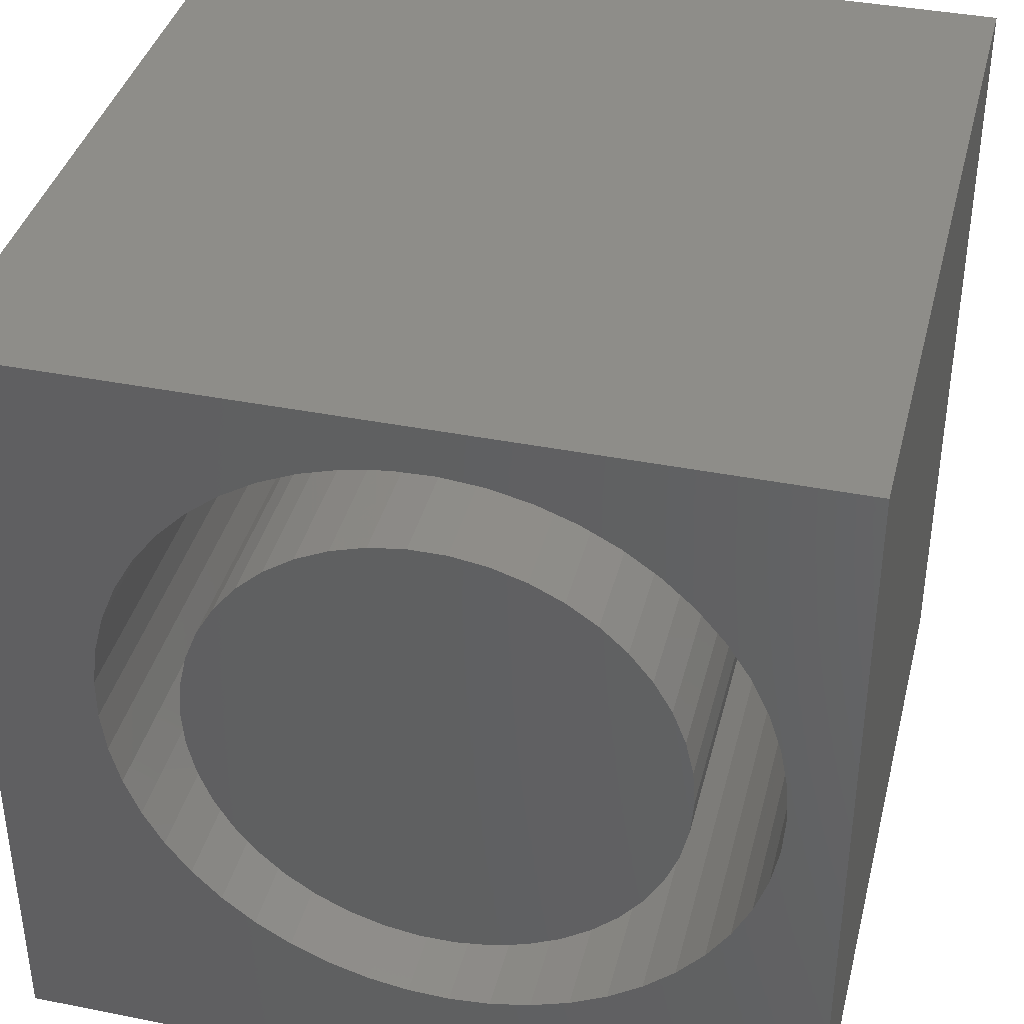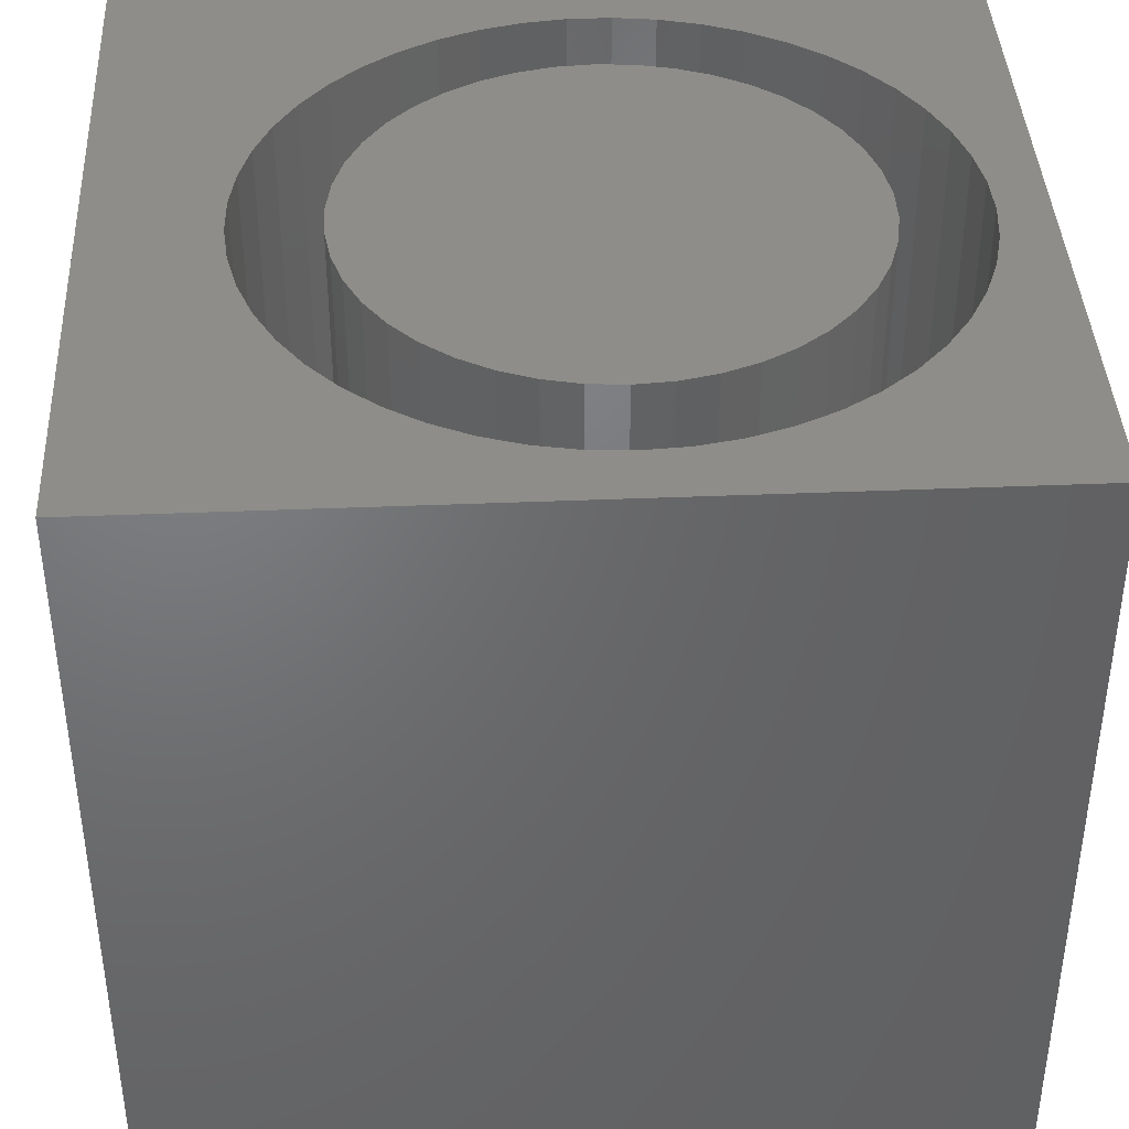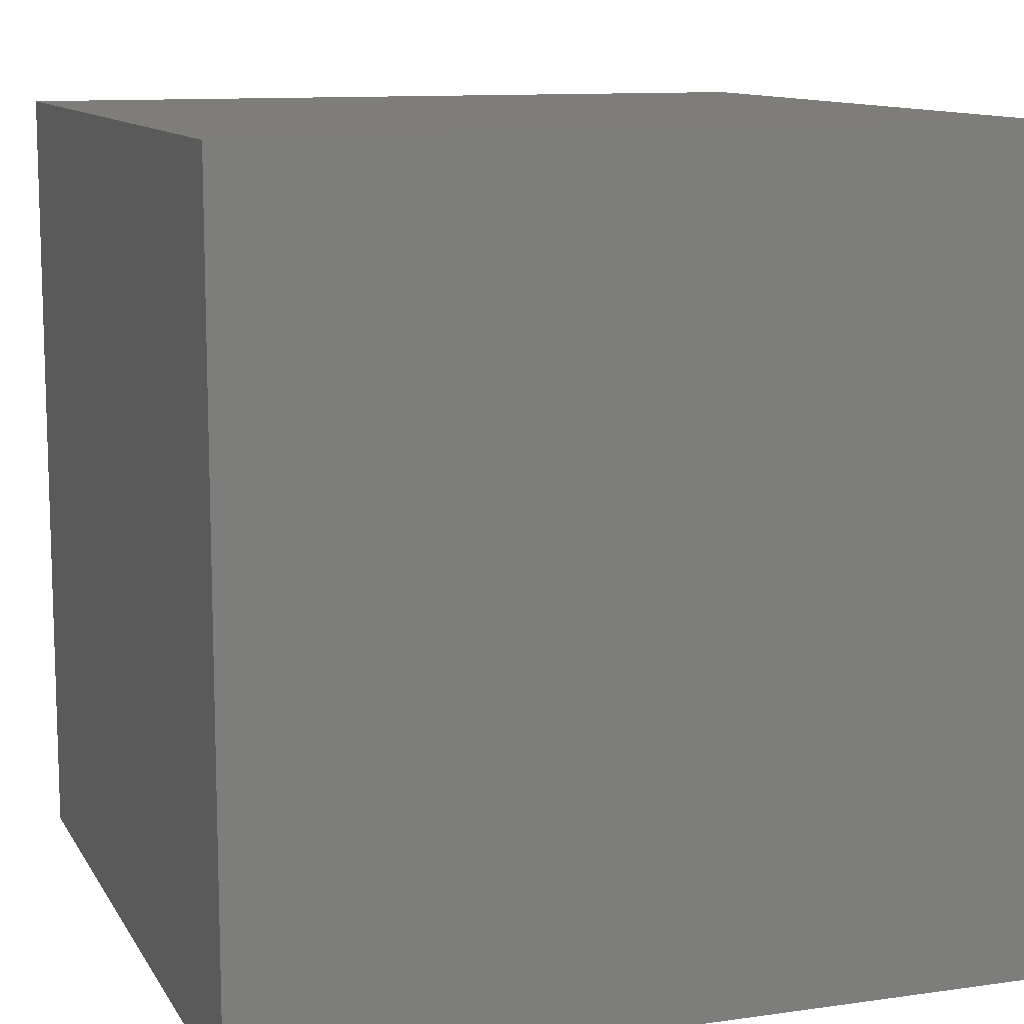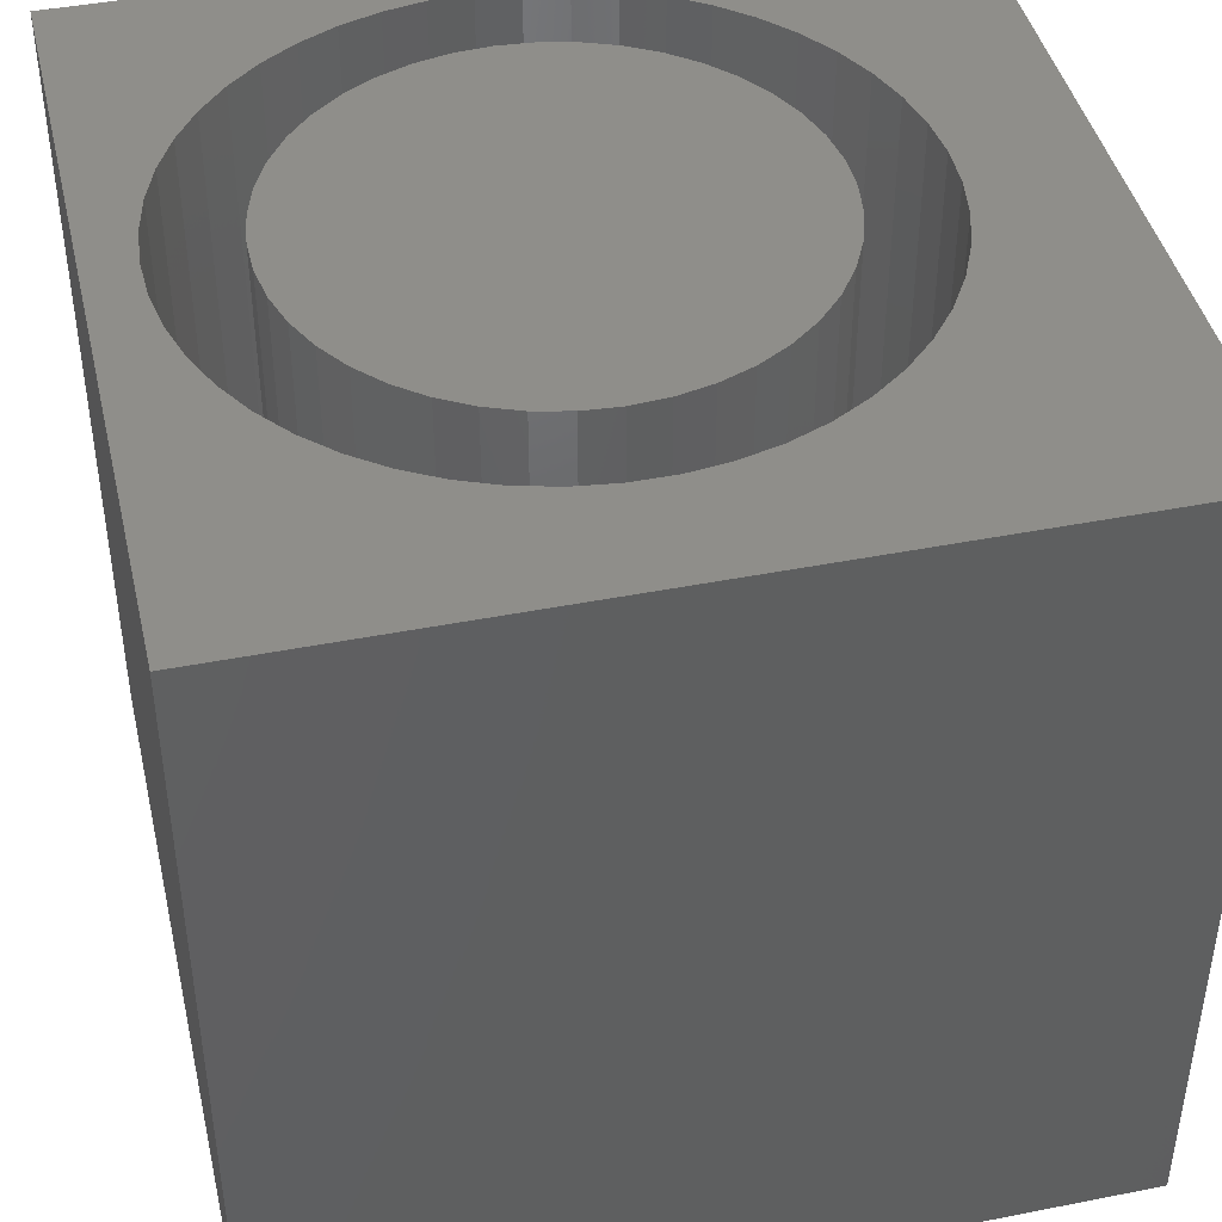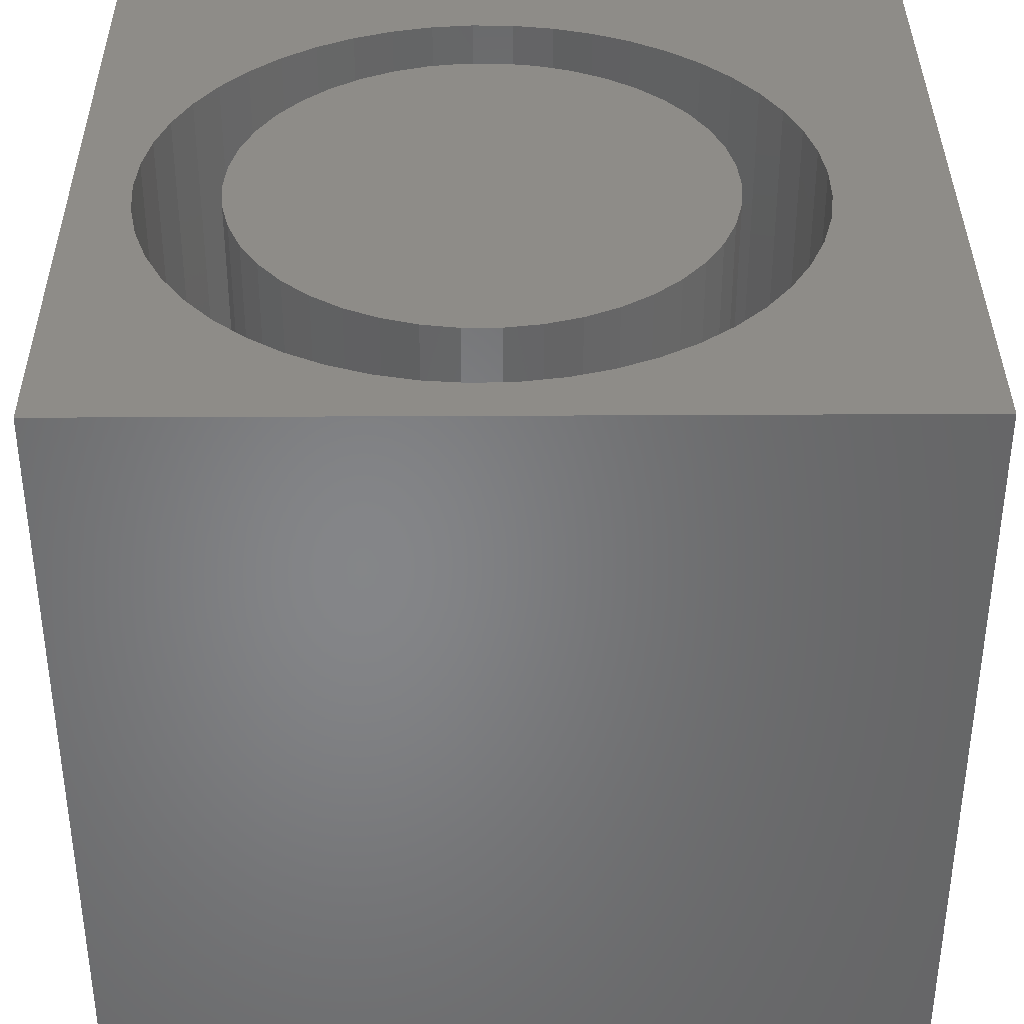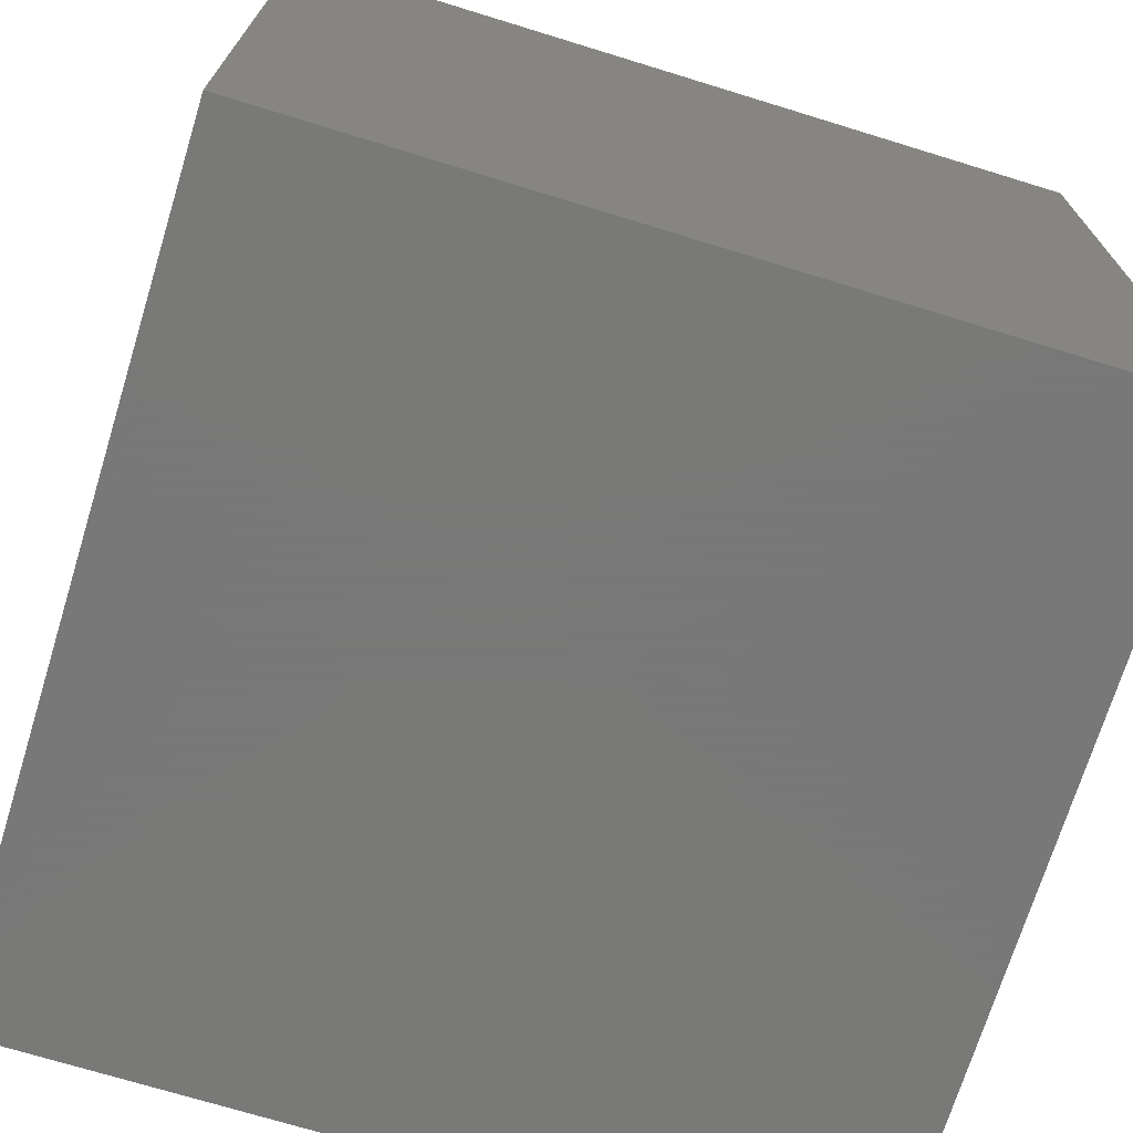
<metadata>
{"format":"stl","ext":"stl","renderer":"f3d","projection":"perspective","resolution":1024,"background":"white","views":[{"elev":38.6,"azim":14.0,"up":"+Y"},{"elev":40.3,"azim":87.1,"up":"+Z"},{"elev":11.1,"azim":-109.3,"up":"+Y"},{"elev":43.4,"azim":-103.1,"up":"+Z"},{"elev":37.2,"azim":179.6,"up":"+Z"},{"elev":-71.5,"azim":-107.1,"up":"+Z"}]}
</metadata>
<code>
# stl→obj: 190 verts, 376 faces
v 0 10 10
v 0 10 0
v 0 0 10
v 0 0 0
v 9.265 4.958 10
v 10 0 10
v 9.297 5.464 10
v 10 10 10
v 9.265 5.97 10
v 5.972 9.37 10
v 6.467 9.257 10
v 9.168 4.461 10
v 9.008 3.979 10
v 8.788 3.523 10
v 6.942 9.082 10
v 7.392 8.847 10
v 7.808 8.557 10
v 8.183 8.216 10
v 8.512 7.83 10
v 8.788 7.405 10
v 3.078 2.219 10
v 2.681 2.535 10
v 2.329 2.9 10
v 3.975 9.177 10
v 4.461 9.321 10
v 4.961 9.402 10
v 5.468 9.418 10
v 9.008 6.949 10
v 9.168 6.468 10
v 8.512 3.098 10
v 8.183 2.712 10
v 7.808 2.371 10
v 7.392 2.081 10
v 6.942 1.846 10
v 6.467 1.671 10
v 2.025 3.306 10
v 1.777 3.748 10
v 1.586 4.217 10
v 1.458 6.22 10
v 1.586 6.711 10
v 1.777 7.181 10
v 2.681 8.393 10
v 3.078 8.709 10
v 3.511 8.972 10
v 5.972 1.559 10
v 5.468 1.51 10
v 4.961 1.526 10
v 4.461 1.607 10
v 3.975 1.751 10
v 3.511 1.956 10
v 1.458 4.708 10
v 1.393 5.211 10
v 1.393 5.718 10
v 2.025 7.622 10
v 2.329 8.029 10
v 10 10 0
v 10 0 0
v 9.265 4.958 3.018
v 9.297 5.464 3.018
v 9.265 5.97 3.018
v 9.168 6.468 3.018
v 9.008 6.949 3.018
v 8.788 7.405 3.018
v 8.512 7.83 3.018
v 8.183 8.216 3.018
v 7.808 8.557 3.018
v 7.392 8.847 3.018
v 6.942 9.082 3.018
v 6.467 9.257 3.018
v 5.972 9.37 3.018
v 5.468 9.418 3.018
v 4.961 9.402 3.018
v 4.461 9.321 3.018
v 3.975 9.177 3.018
v 3.511 8.972 3.018
v 3.078 8.709 3.018
v 2.681 8.393 3.018
v 2.329 8.029 3.018
v 2.025 7.622 3.018
v 1.777 7.181 3.018
v 1.586 6.711 3.018
v 1.458 6.22 3.018
v 1.393 5.718 3.018
v 1.393 5.211 3.018
v 1.458 4.708 3.018
v 1.586 4.217 3.018
v 1.777 3.748 3.018
v 2.025 3.306 3.018
v 2.329 2.9 3.018
v 2.681 2.535 3.018
v 3.078 2.219 3.018
v 3.511 1.956 3.018
v 3.975 1.751 3.018
v 4.461 1.607 3.018
v 4.961 1.526 3.018
v 5.468 1.51 3.018
v 5.972 1.559 3.018
v 6.467 1.671 3.018
v 6.942 1.846 3.018
v 7.392 2.081 3.018
v 7.808 2.371 3.018
v 8.183 2.712 3.018
v 8.512 3.098 3.018
v 8.788 3.523 3.018
v 9.008 3.979 3.018
v 9.168 4.461 3.018
v 7.774 3.805 3.018
v 7.995 4.186 3.018
v 8.155 4.596 3.018
v 8.253 5.025 3.018
v 8.286 5.464 3.018
v 8.253 5.903 3.018
v 8.155 6.332 3.018
v 7.995 6.742 3.018
v 7.774 7.123 3.018
v 7.5 7.467 3.018
v 7.177 7.767 3.018
v 6.814 8.015 3.018
v 6.417 8.206 3.018
v 5.996 8.335 3.018
v 5.561 8.401 3.018
v 5.121 8.401 3.018
v 4.686 8.335 3.018
v 4.265 8.206 3.018
v 3.868 8.015 3.018
v 5.561 2.527 3.018
v 5.996 2.593 3.018
v 6.417 2.722 3.018
v 6.814 2.913 3.018
v 7.177 3.161 3.018
v 7.5 3.461 3.018
v 3.182 3.461 3.018
v 3.505 3.161 3.018
v 3.868 2.913 3.018
v 4.265 2.722 3.018
v 4.686 2.593 3.018
v 5.121 2.527 3.018
v 2.429 5.903 3.018
v 2.396 5.464 3.018
v 2.429 5.025 3.018
v 2.527 4.596 3.018
v 2.687 4.186 3.018
v 2.907 3.805 3.018
v 3.505 7.767 3.018
v 3.182 7.467 3.018
v 2.907 7.123 3.018
v 2.687 6.742 3.018
v 2.527 6.332 3.018
v 8.286 5.464 10
v 8.253 5.025 10
v 8.155 4.596 10
v 7.995 4.186 10
v 7.774 3.805 10
v 7.5 3.461 10
v 7.177 3.161 10
v 6.814 2.913 10
v 6.417 2.722 10
v 5.996 2.593 10
v 5.561 2.527 10
v 5.121 2.527 10
v 4.686 2.593 10
v 4.265 2.722 10
v 3.868 2.913 10
v 3.505 3.161 10
v 3.182 3.461 10
v 2.907 3.805 10
v 2.687 4.186 10
v 2.527 4.596 10
v 2.429 5.025 10
v 2.396 5.464 10
v 2.429 5.903 10
v 2.527 6.332 10
v 2.687 6.742 10
v 2.907 7.123 10
v 3.182 7.467 10
v 3.505 7.767 10
v 3.868 8.015 10
v 4.265 8.206 10
v 4.686 8.335 10
v 5.121 8.401 10
v 5.561 8.401 10
v 5.996 8.335 10
v 6.417 8.206 10
v 6.814 8.015 10
v 7.177 7.767 10
v 7.5 7.467 10
v 7.774 7.123 10
v 7.995 6.742 10
v 8.155 6.332 10
v 8.253 5.903 10
f 1 2 3
f 3 2 4
f 5 6 7
f 7 6 8
f 7 8 9
f 10 11 8
f 5 12 6
f 6 12 13
f 6 13 14
f 11 15 8
f 8 15 16
f 8 16 17
f 17 18 8
f 8 18 19
f 8 19 20
f 21 22 3
f 3 22 23
f 24 25 1
f 1 25 26
f 1 26 8
f 8 26 27
f 8 27 10
f 20 28 8
f 8 28 29
f 8 29 9
f 14 30 6
f 6 30 31
f 6 31 32
f 32 33 6
f 6 33 34
f 6 34 35
f 23 36 3
f 3 36 37
f 3 37 38
f 39 40 1
f 1 40 41
f 42 43 1
f 1 43 44
f 1 44 24
f 35 45 6
f 6 45 46
f 6 46 3
f 3 46 47
f 3 47 48
f 48 49 3
f 3 49 50
f 3 50 21
f 38 51 3
f 3 51 52
f 3 52 1
f 1 52 53
f 1 53 39
f 41 54 1
f 1 54 55
f 1 55 42
f 56 8 57
f 57 8 6
f 2 56 4
f 4 56 57
f 8 56 1
f 1 56 2
f 57 6 4
f 4 6 3
f 58 7 59
f 59 7 9
f 59 9 60
f 60 9 29
f 60 29 61
f 61 29 28
f 61 28 62
f 62 28 20
f 62 20 63
f 63 20 19
f 63 19 64
f 64 19 18
f 64 18 65
f 65 18 17
f 65 17 66
f 66 17 16
f 66 16 67
f 67 16 15
f 67 15 68
f 68 15 11
f 68 11 69
f 69 11 10
f 69 10 70
f 70 10 27
f 70 27 71
f 71 27 26
f 71 26 72
f 72 26 25
f 72 25 73
f 73 25 24
f 73 24 74
f 74 24 44
f 74 44 75
f 75 44 43
f 75 43 76
f 76 43 42
f 76 42 77
f 77 42 55
f 77 55 78
f 78 55 54
f 78 54 79
f 79 54 41
f 79 41 80
f 80 41 40
f 80 40 81
f 81 40 39
f 81 39 82
f 82 39 53
f 82 53 83
f 83 53 52
f 83 52 84
f 84 52 51
f 84 51 85
f 85 51 38
f 85 38 86
f 86 38 37
f 86 37 87
f 87 37 36
f 87 36 88
f 88 36 23
f 88 23 89
f 89 23 22
f 89 22 90
f 90 22 21
f 90 21 91
f 91 21 50
f 91 50 92
f 92 50 49
f 92 49 93
f 93 49 48
f 93 48 94
f 94 48 47
f 94 47 95
f 95 47 46
f 95 46 96
f 96 46 45
f 96 45 97
f 97 45 35
f 97 35 98
f 98 35 34
f 98 34 99
f 99 34 33
f 99 33 100
f 100 33 32
f 100 32 101
f 101 32 31
f 101 31 102
f 102 31 30
f 102 30 103
f 103 30 14
f 103 14 104
f 104 14 13
f 104 13 105
f 105 13 12
f 105 12 106
f 106 12 5
f 106 5 58
f 58 5 7
f 107 104 108
f 108 104 105
f 108 105 109
f 109 105 106
f 109 106 110
f 110 106 58
f 110 58 111
f 111 58 59
f 111 59 112
f 112 59 60
f 112 60 113
f 113 60 61
f 113 61 114
f 61 62 114
f 114 62 63
f 114 63 115
f 115 63 64
f 115 64 116
f 116 64 65
f 116 65 117
f 117 65 66
f 117 66 118
f 118 66 67
f 118 67 119
f 67 68 119
f 119 68 69
f 119 69 120
f 120 69 70
f 120 70 121
f 121 70 71
f 121 71 122
f 122 71 72
f 122 72 123
f 123 72 73
f 123 73 124
f 124 73 74
f 124 74 125
f 126 97 127
f 127 97 98
f 127 98 128
f 128 98 99
f 128 99 129
f 129 99 100
f 129 100 130
f 130 100 101
f 130 101 131
f 131 101 102
f 131 102 107
f 107 102 103
f 107 103 104
f 132 90 133
f 133 90 91
f 133 91 134
f 134 91 92
f 134 92 135
f 135 92 93
f 135 93 136
f 136 93 94
f 136 94 137
f 137 94 95
f 137 95 126
f 126 95 96
f 126 96 97
f 138 83 139
f 139 83 84
f 139 84 140
f 140 84 85
f 140 85 141
f 141 85 86
f 141 86 142
f 142 86 87
f 142 87 143
f 143 87 88
f 143 88 132
f 132 88 89
f 132 89 90
f 74 75 125
f 125 75 76
f 125 76 144
f 144 76 77
f 144 77 145
f 145 77 78
f 145 78 146
f 146 78 79
f 146 79 147
f 147 79 80
f 147 80 148
f 148 80 81
f 148 81 138
f 138 81 82
f 138 82 83
f 112 149 111
f 111 149 150
f 111 150 110
f 110 150 151
f 110 151 109
f 109 151 152
f 109 152 108
f 108 152 153
f 108 153 107
f 107 153 154
f 107 154 131
f 131 154 155
f 131 155 130
f 130 155 156
f 130 156 129
f 129 156 157
f 129 157 128
f 128 157 158
f 128 158 127
f 127 158 159
f 127 159 126
f 126 159 160
f 126 160 137
f 137 160 161
f 137 161 136
f 136 161 162
f 136 162 135
f 135 162 163
f 135 163 134
f 134 163 164
f 134 164 133
f 133 164 165
f 133 165 132
f 132 165 166
f 132 166 143
f 143 166 167
f 143 167 142
f 142 167 168
f 142 168 141
f 141 168 169
f 141 169 140
f 140 169 170
f 140 170 139
f 139 170 171
f 139 171 138
f 138 171 172
f 138 172 148
f 148 172 173
f 148 173 147
f 147 173 174
f 147 174 146
f 146 174 175
f 146 175 145
f 145 175 176
f 145 176 144
f 144 176 177
f 144 177 125
f 125 177 178
f 125 178 124
f 124 178 179
f 124 179 123
f 123 179 180
f 123 180 122
f 122 180 181
f 122 181 121
f 121 181 182
f 121 182 120
f 120 182 183
f 120 183 119
f 119 183 184
f 119 184 118
f 118 184 185
f 118 185 117
f 117 185 186
f 117 186 116
f 116 186 187
f 116 187 115
f 115 187 188
f 115 188 114
f 114 188 189
f 114 189 113
f 113 189 190
f 113 190 112
f 112 190 149
f 188 187 168
f 153 152 151
f 188 168 189
f 189 168 167
f 189 167 166
f 166 165 189
f 189 165 164
f 189 164 163
f 153 151 154
f 160 159 189
f 189 159 158
f 189 158 157
f 149 190 155
f 155 190 189
f 155 189 156
f 156 189 157
f 187 186 168
f 168 186 185
f 168 185 184
f 184 183 168
f 168 183 182
f 168 182 181
f 181 180 168
f 168 180 179
f 168 179 178
f 163 162 189
f 189 162 161
f 189 161 160
f 154 151 155
f 155 151 150
f 155 150 149
f 178 177 168
f 168 177 176
f 168 176 175
f 175 174 168
f 168 174 173
f 168 173 172
f 172 171 168
f 168 171 170
f 168 170 169

</code>
